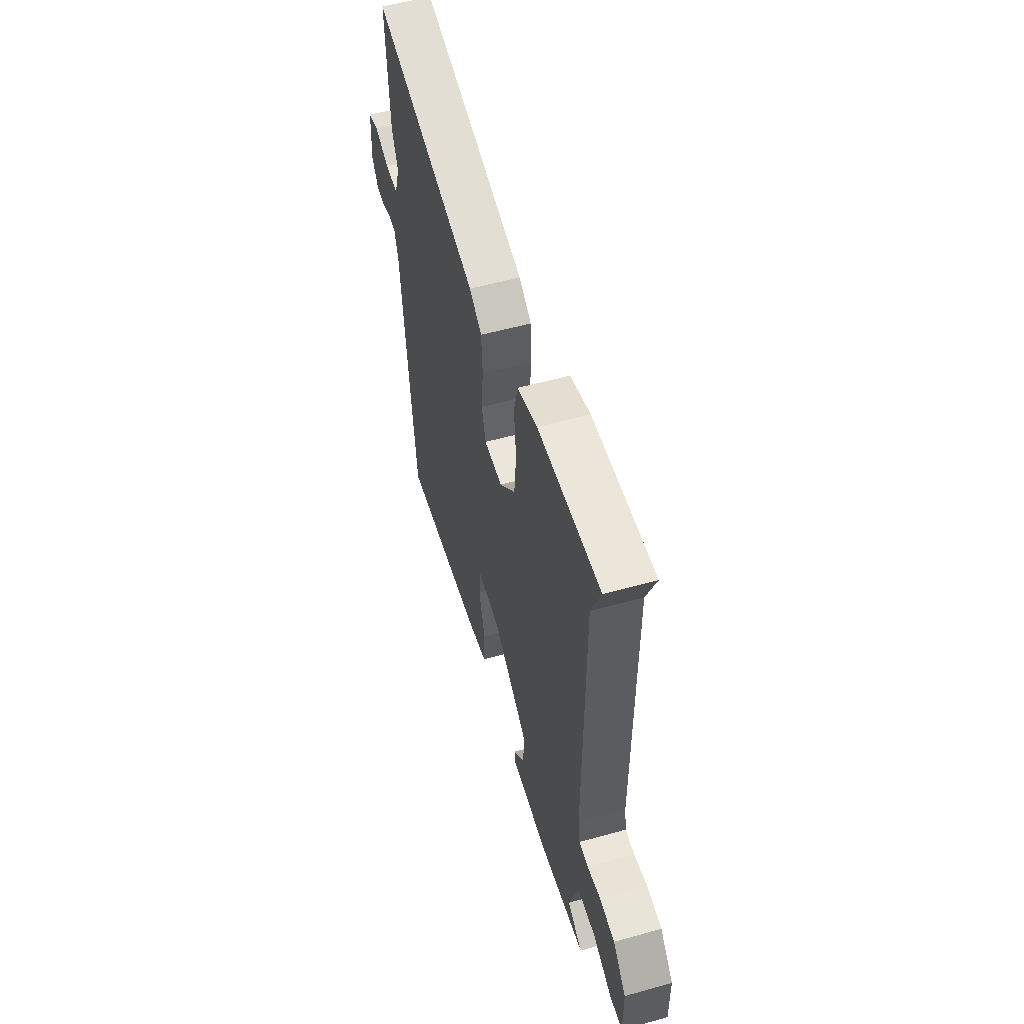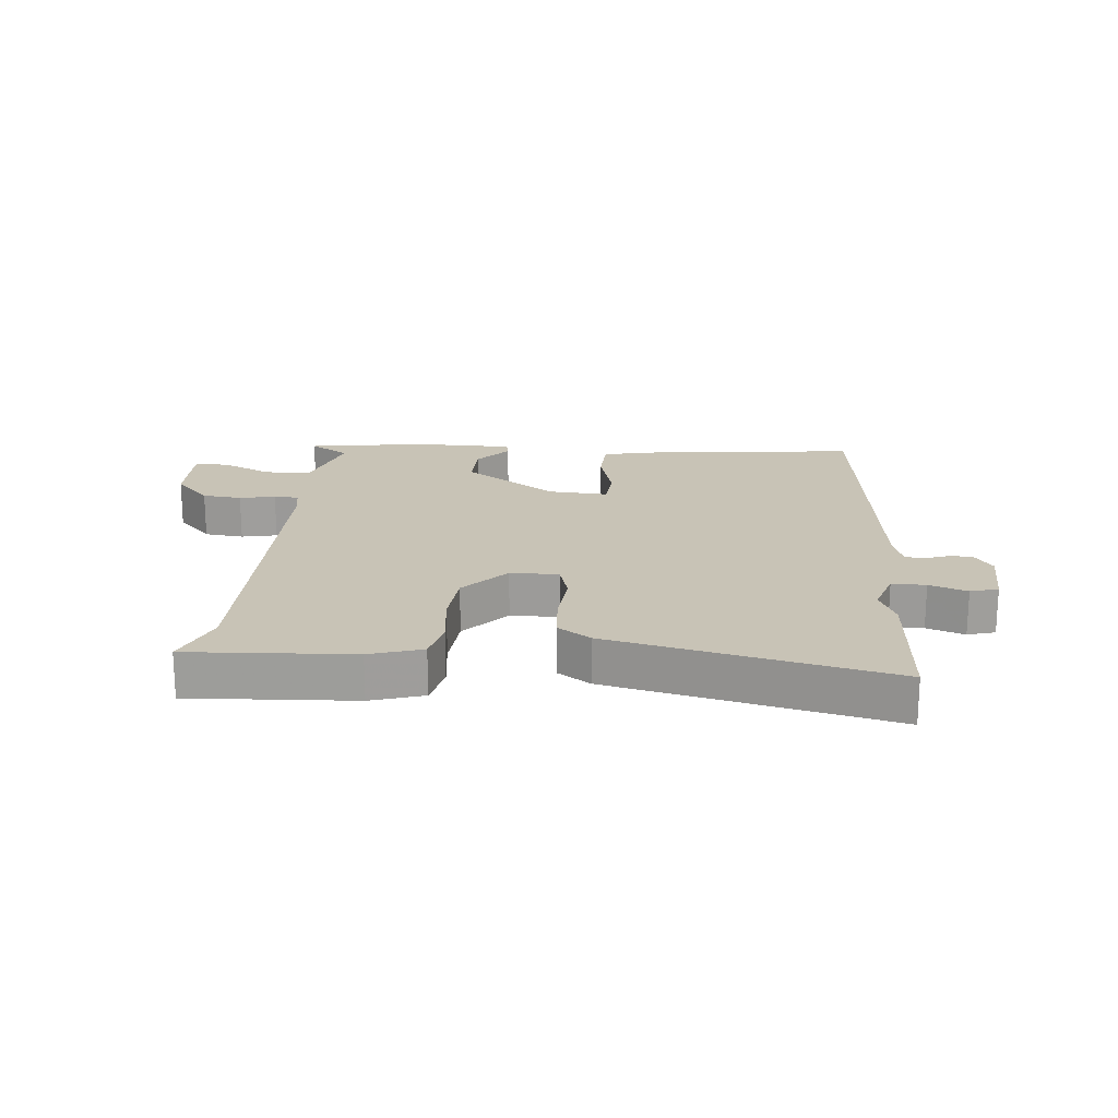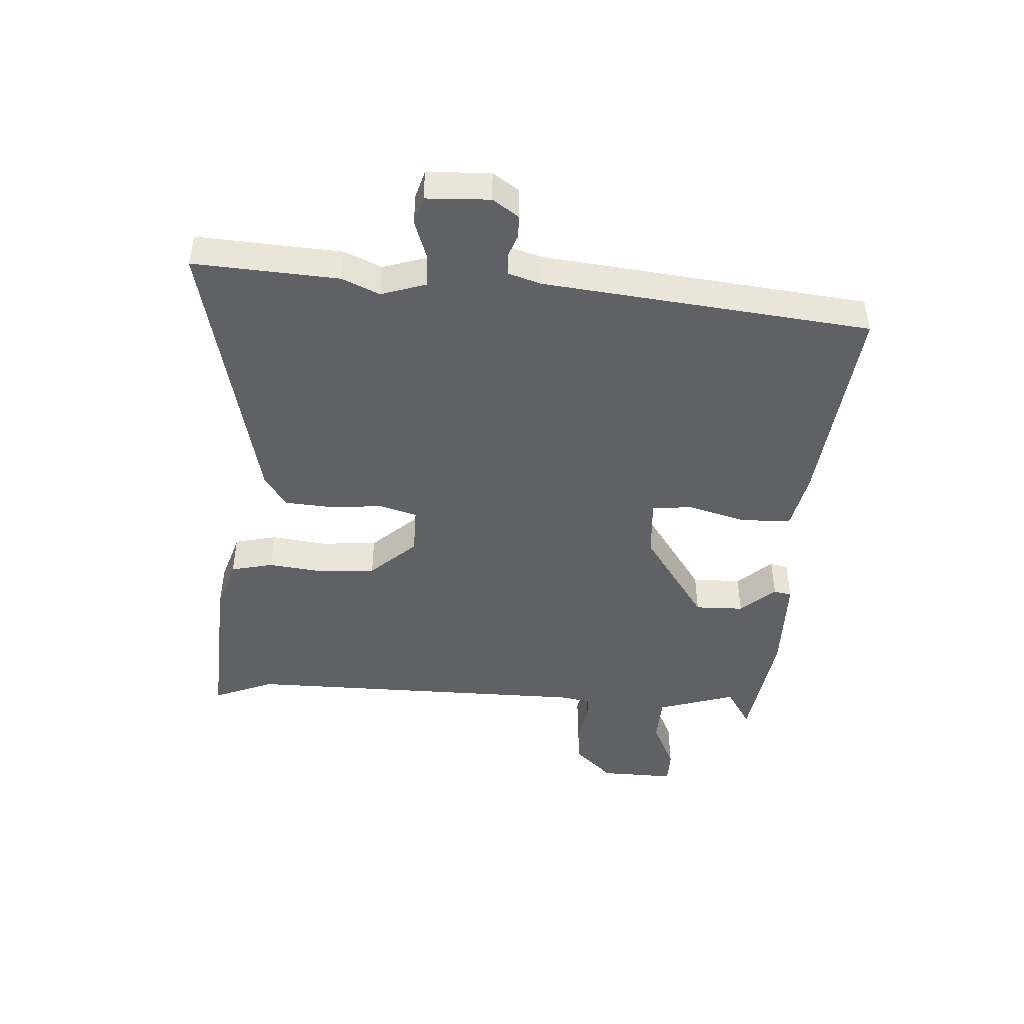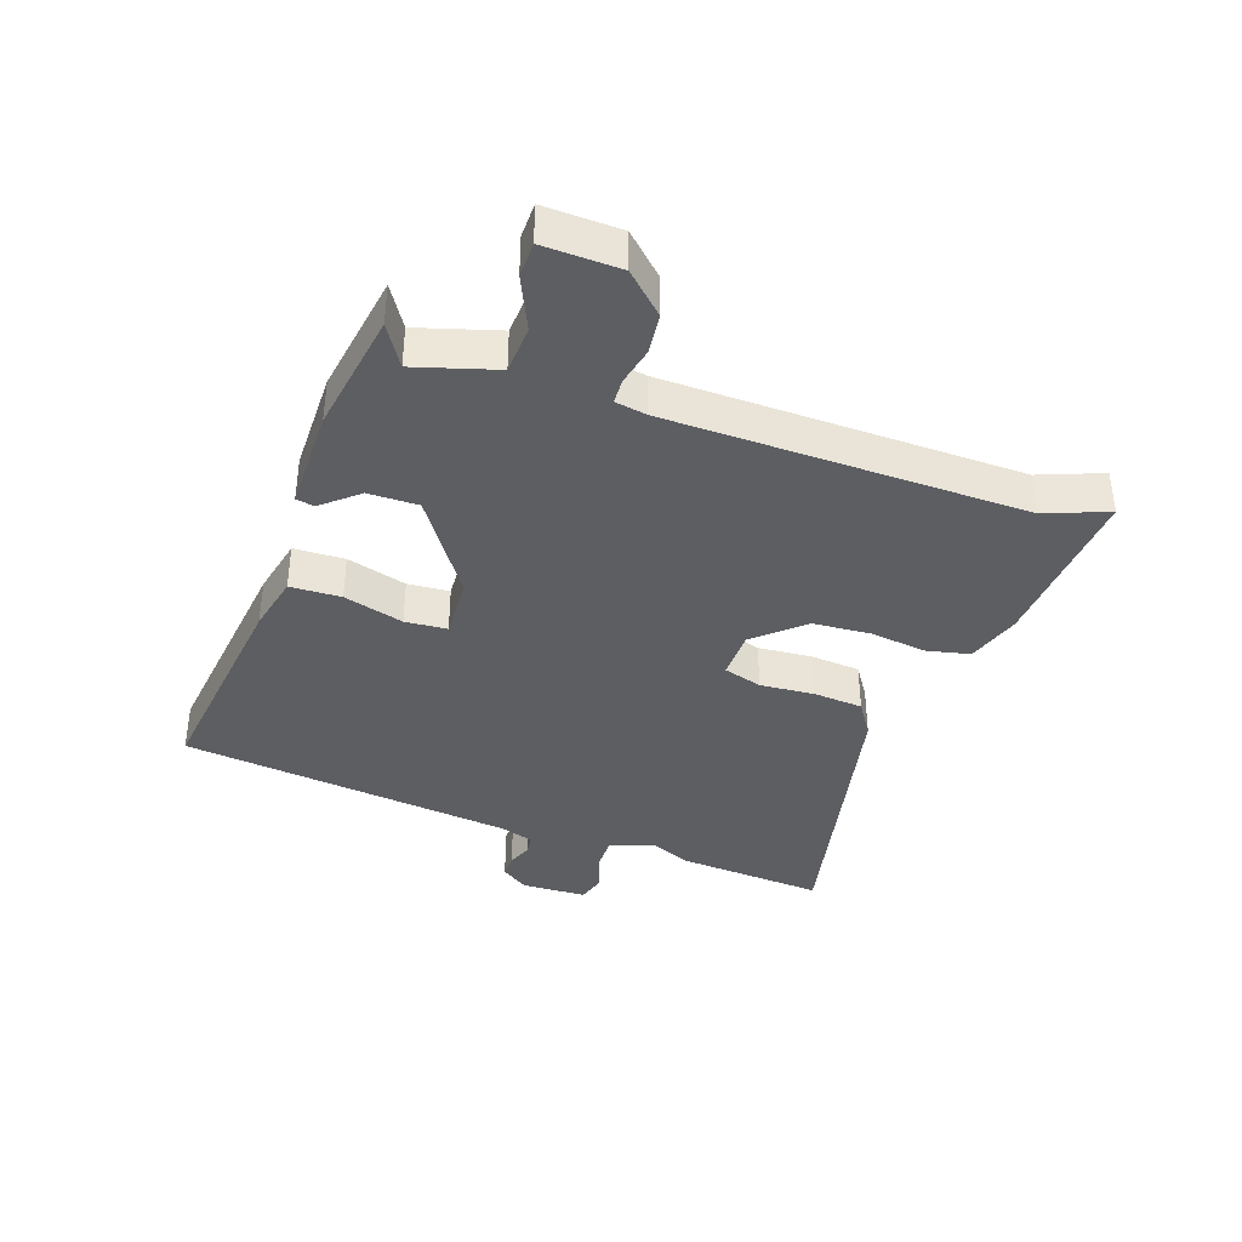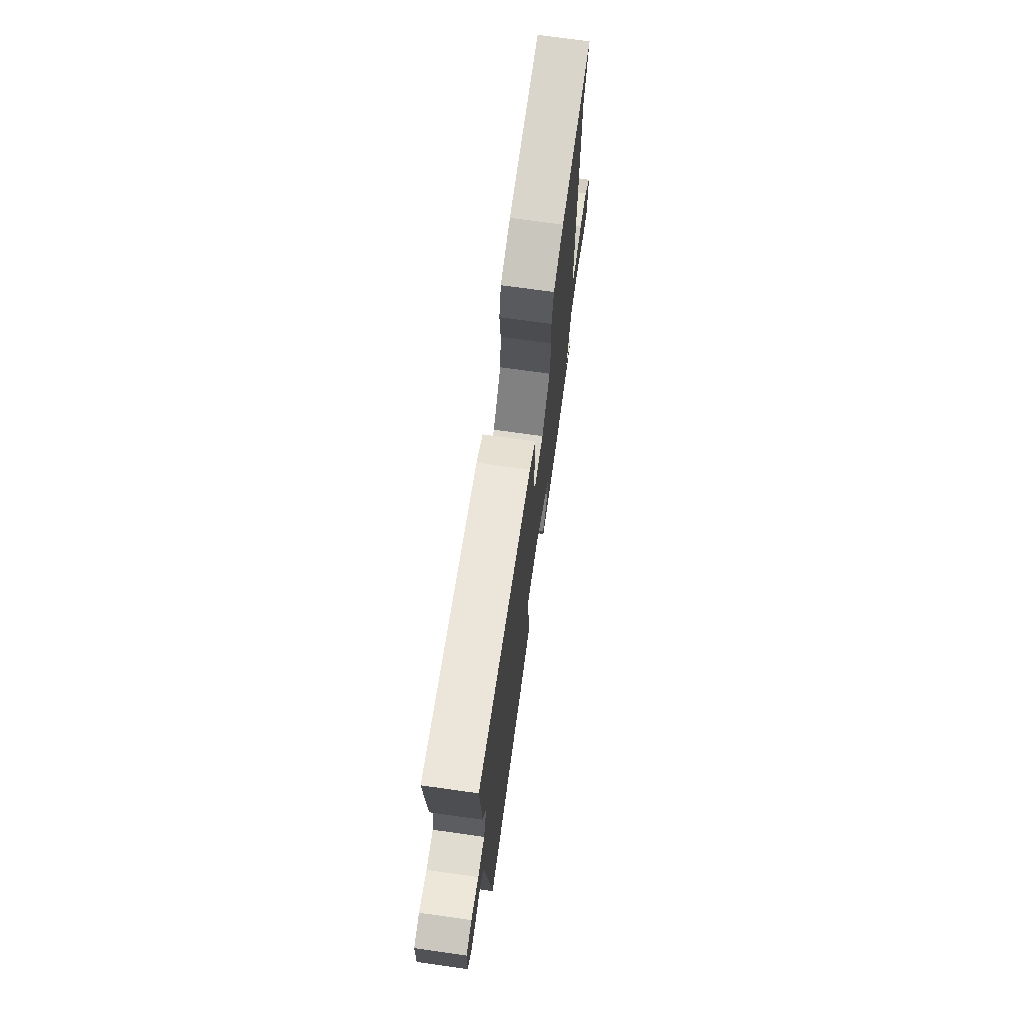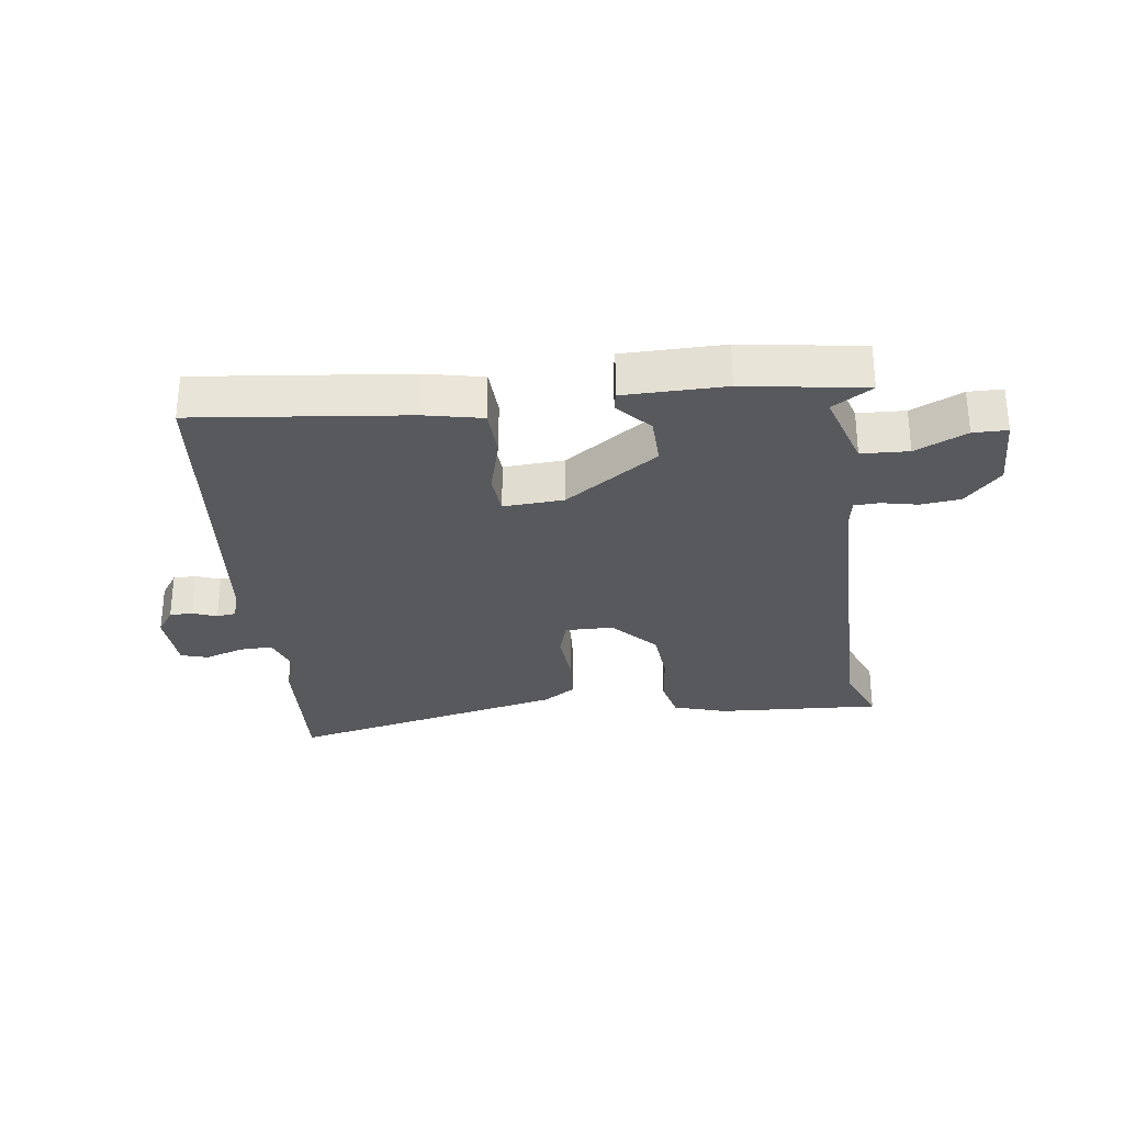
<metadata>
{"format":"obj","ext":"obj","renderer":"f3d","projection":"perspective","resolution":1024,"background":"white","views":[{"elev":55.3,"azim":-106.4,"up":"+Z"},{"elev":19.4,"azim":4.7,"up":"+Y"},{"elev":-45.8,"azim":86.0,"up":"+Y"},{"elev":-38.3,"azim":-110.1,"up":"+Y"},{"elev":71.5,"azim":98.0,"up":"+Z"},{"elev":-29.4,"azim":-172.9,"up":"+Y"}]}
</metadata>
<code>
v -0.524 0.07 -0.462
v -0.46 0.07 -0.421
v -0.5 0.07 -0.295
v -0.576 0.07 -0.292
v -0.658 0.07 -0.331
v -0.713 0.07 -0.331
v -0.711 0.07 -0.21
v -0.654 0.07 -0.148
v -0.59 0.07 -0.14
v -0.532 0.07 -0.152
v -0.492 0.07 -0.15
v -0.484 0.07 -0.1
v -0.484 0.07 0.462
v -0.524 0.07 0.56
v -0.258 0.07 0.547
v -0.173 0.07 0.521
v -0.157 0.07 0.453
v -0.167 0.07 0.363
v -0.159 0.07 0.272
v -0.092 0.07 0.199
v -0.014 0.07 0.199
v 0.003 0.07 0.26
v -0.005 0.07 0.346
v 0 0.07 0.424
v 0.053 0.07 0.46
v 0.504 0.07 0.567
v 0.491 0.07 0.332
v 0.465 0.07 0.271
v 0.489 0.07 0.199
v 0.544 0.07 0.201
v 0.605 0.07 0.223
v 0.65 0.07 0.21
v 0.655 0.07 0.107
v 0.626 0.07 0.064
v 0.589 0.07 0.064
v 0.55 0.07 0.078
v 0.519 0.07 0.074
v 0.503 0.07 0.021
v 0.45 0.07 -0.508
v 0.109 0.07 -0.472
v 0.017 0.07 -0.453
v 0.013 0.07 -0.373
v 0.038 0.07 -0.278
v 0.032 0.07 -0.212
v -0.065 0.07 -0.219
v -0.214 0.07 -0.324
v -0.212 0.07 -0.403
v -0.163 0.07 -0.458
v -0.168 0.07 -0.487
v -0.33 0.07 -0.49
v -0.524 0 -0.462
v -0.46 0 -0.421
v -0.5 0 -0.295
v -0.576 0 -0.292
v -0.658 0 -0.331
v -0.713 0 -0.331
v -0.711 0 -0.21
v -0.654 0 -0.148
v -0.59 0 -0.14
v -0.532 0 -0.152
v -0.492 0 -0.15
v -0.484 0 -0.1
v -0.484 0 0.462
v -0.524 0 0.56
v -0.258 0 0.547
v -0.173 0 0.521
v -0.157 0 0.453
v -0.167 0 0.363
v -0.159 0 0.272
v -0.092 0 0.199
v -0.014 0 0.199
v 0.003 0 0.26
v -0.005 0 0.346
v 0 0 0.424
v 0.053 0 0.46
v 0.504 0 0.567
v 0.491 0 0.332
v 0.465 0 0.271
v 0.489 0 0.199
v 0.544 0 0.201
v 0.605 0 0.223
v 0.65 0 0.21
v 0.655 0 0.107
v 0.626 0 0.064
v 0.589 0 0.064
v 0.55 0 0.078
v 0.519 0 0.074
v 0.503 0 0.021
v 0.45 0 -0.508
v 0.109 0 -0.472
v 0.017 0 -0.453
v 0.013 0 -0.373
v 0.038 0 -0.278
v 0.032 0 -0.212
v -0.065 0 -0.219
v -0.214 0 -0.324
v -0.212 0 -0.403
v -0.163 0 -0.458
v -0.168 0 -0.487
v -0.33 0 -0.49
f 47 48 49 50
f 46 47 50 1
f 45 46 1 2
f 40 41 42 43
f 38 39 40 43
f 37 38 43 44
f 33 34 35 36
f 33 36 37
f 30 31 32 33
f 29 30 33 37
f 28 29 37 44
f 22 23 24 25
f 22 25 26 27
f 15 16 17 18
f 13 14 15 18
f 12 13 18 19
f 11 12 19 20
f 7 8 9 10
f 7 10 11
f 4 5 6 7
f 3 4 7 11
f 45 2 3 11
f 21 22 27 28
f 21 28 44 45
f 11 20 21 45
f 100 99 98 97
f 51 100 97 96
f 52 51 96 95
f 93 92 91 90
f 93 90 89 88
f 94 93 88 87
f 86 85 84 83
f 87 86 83
f 83 82 81 80
f 87 83 80 79
f 94 87 79 78
f 75 74 73 72
f 77 76 75 72
f 68 67 66 65
f 68 65 64 63
f 69 68 63 62
f 70 69 62 61
f 60 59 58 57
f 61 60 57
f 57 56 55 54
f 61 57 54 53
f 61 53 52 95
f 78 77 72 71
f 95 94 78 71
f 95 71 70 61
f 1 51 52 2
f 2 52 53 3
f 3 53 54 4
f 4 54 55 5
f 5 55 56 6
f 6 56 57 7
f 7 57 58 8
f 8 58 59 9
f 9 59 60 10
f 10 60 61 11
f 11 61 62 12
f 12 62 63 13
f 13 63 64 14
f 14 64 65 15
f 15 65 66 16
f 16 66 67 17
f 17 67 68 18
f 18 68 69 19
f 19 69 70 20
f 20 70 71 21
f 21 71 72 22
f 22 72 73 23
f 23 73 74 24
f 24 74 75 25
f 25 75 76 26
f 26 76 77 27
f 27 77 78 28
f 28 78 79 29
f 29 79 80 30
f 30 80 81 31
f 31 81 82 32
f 32 82 83 33
f 33 83 84 34
f 34 84 85 35
f 35 85 86 36
f 36 86 87 37
f 37 87 88 38
f 38 88 89 39
f 39 89 90 40
f 40 90 91 41
f 41 91 92 42
f 42 92 93 43
f 43 93 94 44
f 44 94 95 45
f 45 95 96 46
f 46 96 97 47
f 47 97 98 48
f 48 98 99 49
f 49 99 100 50
f 50 100 51 1

</code>
